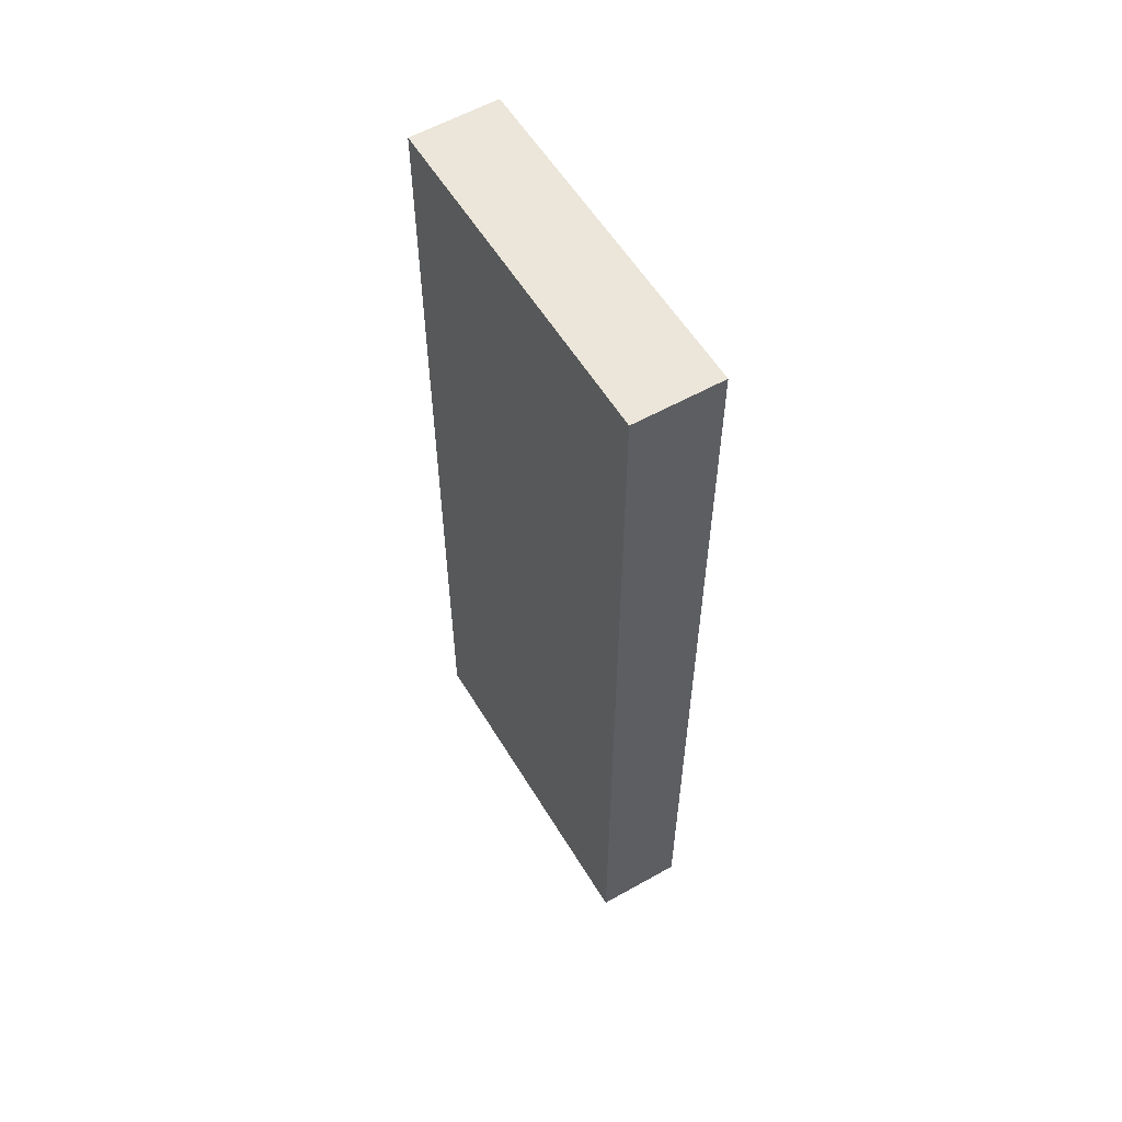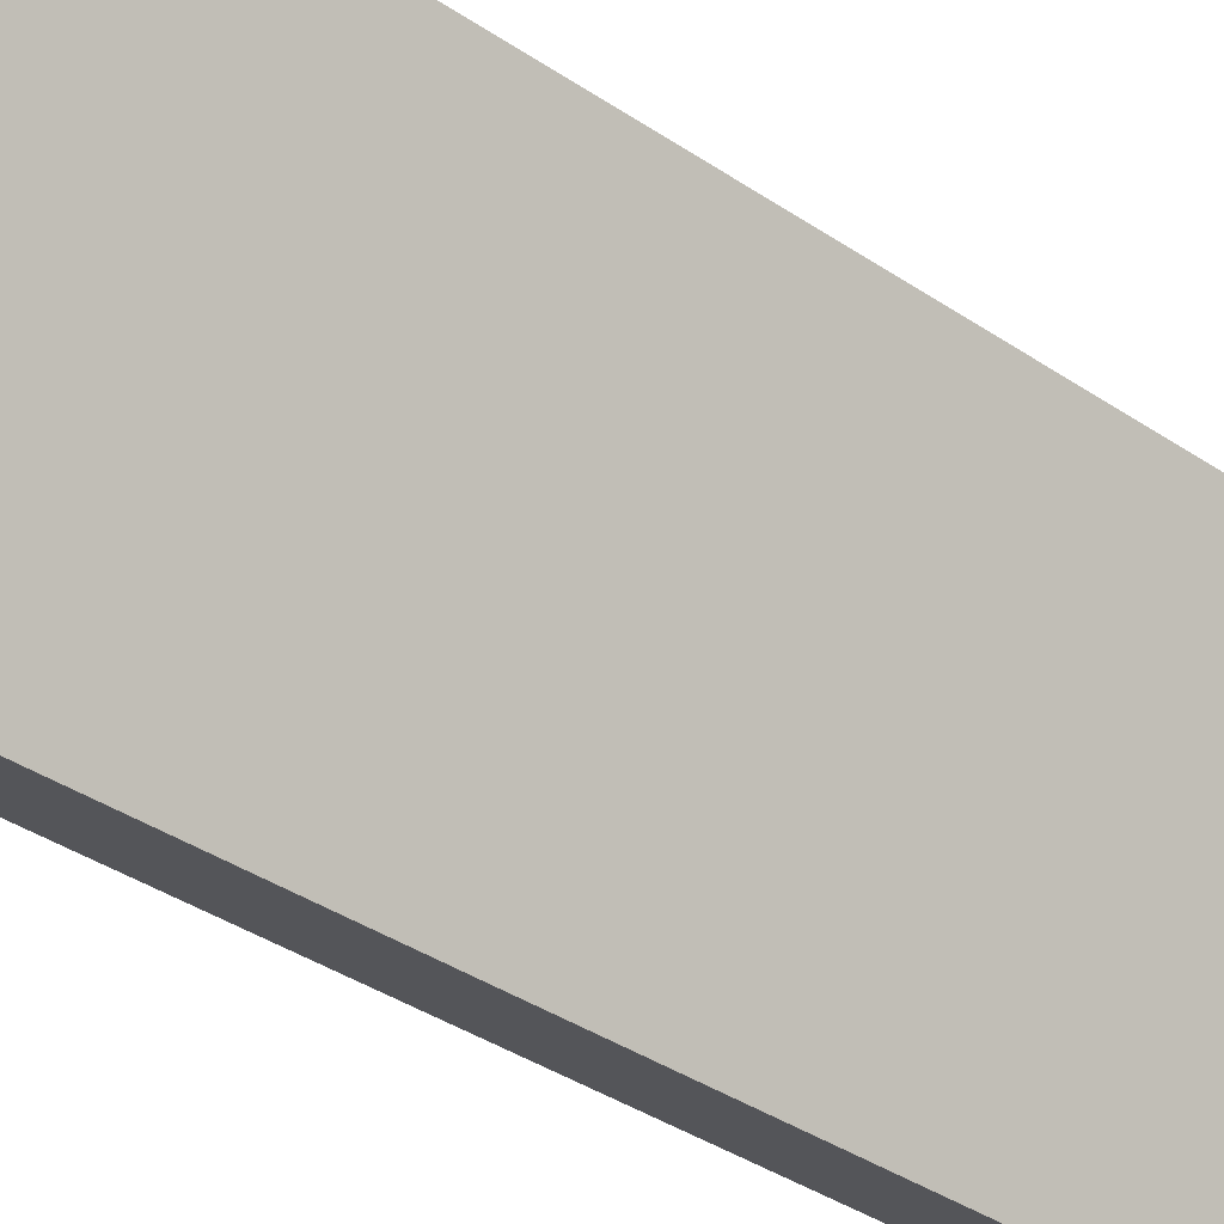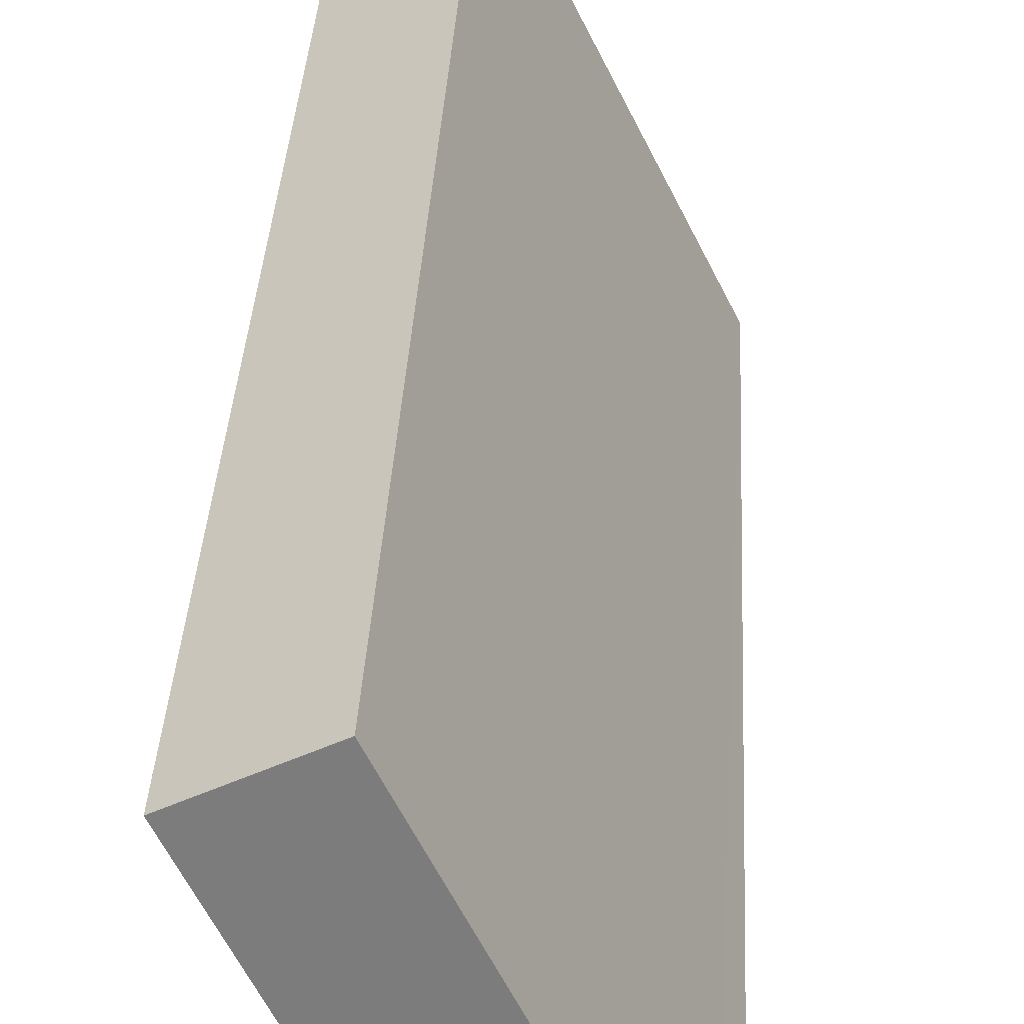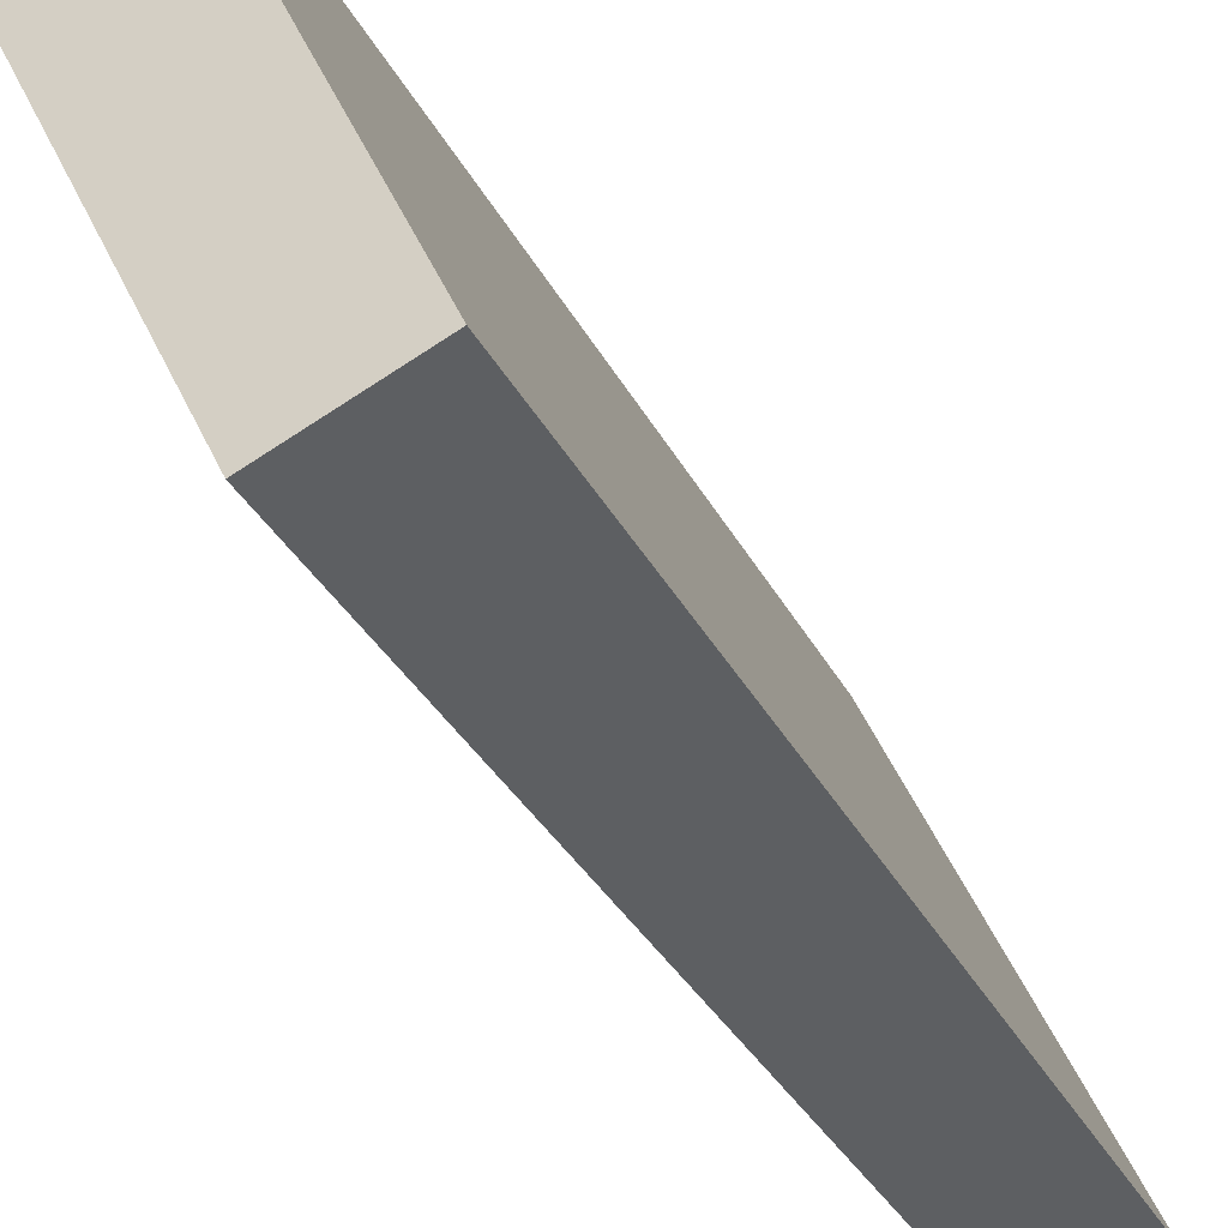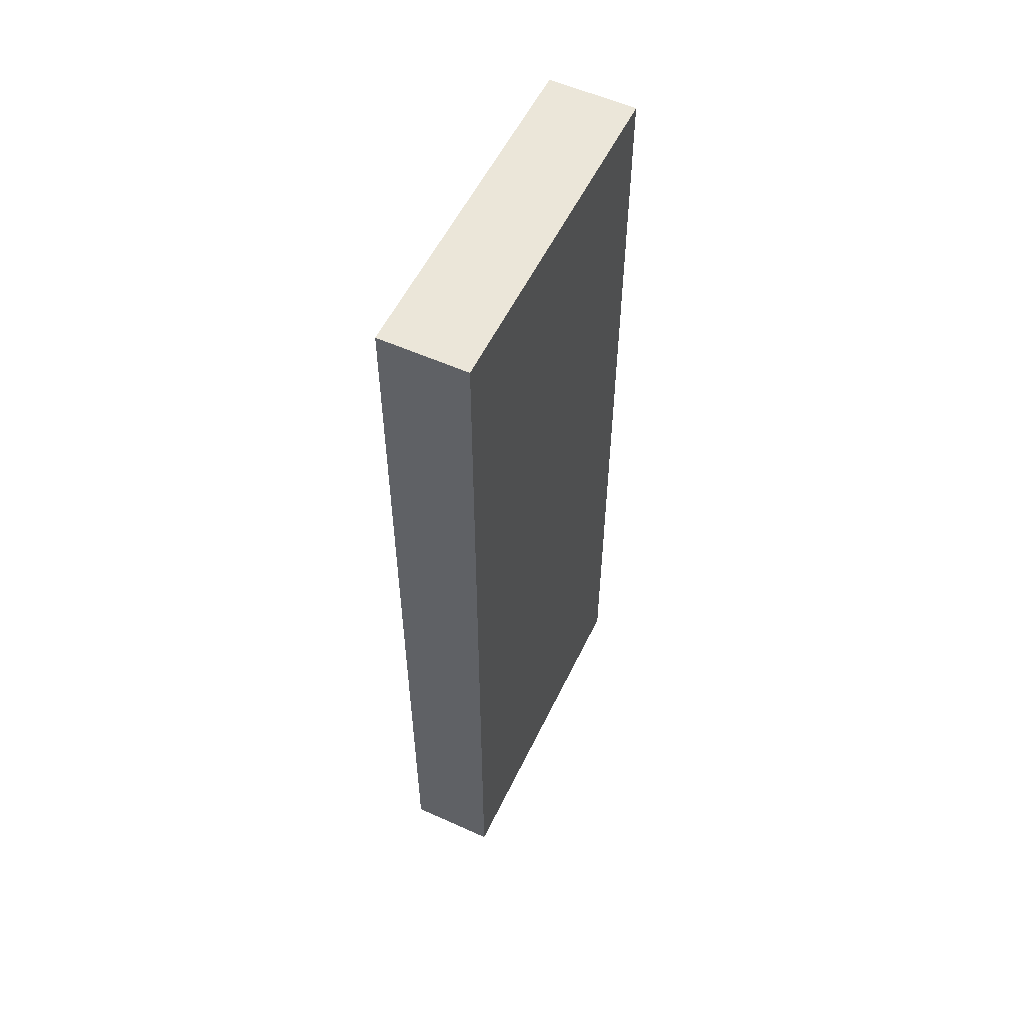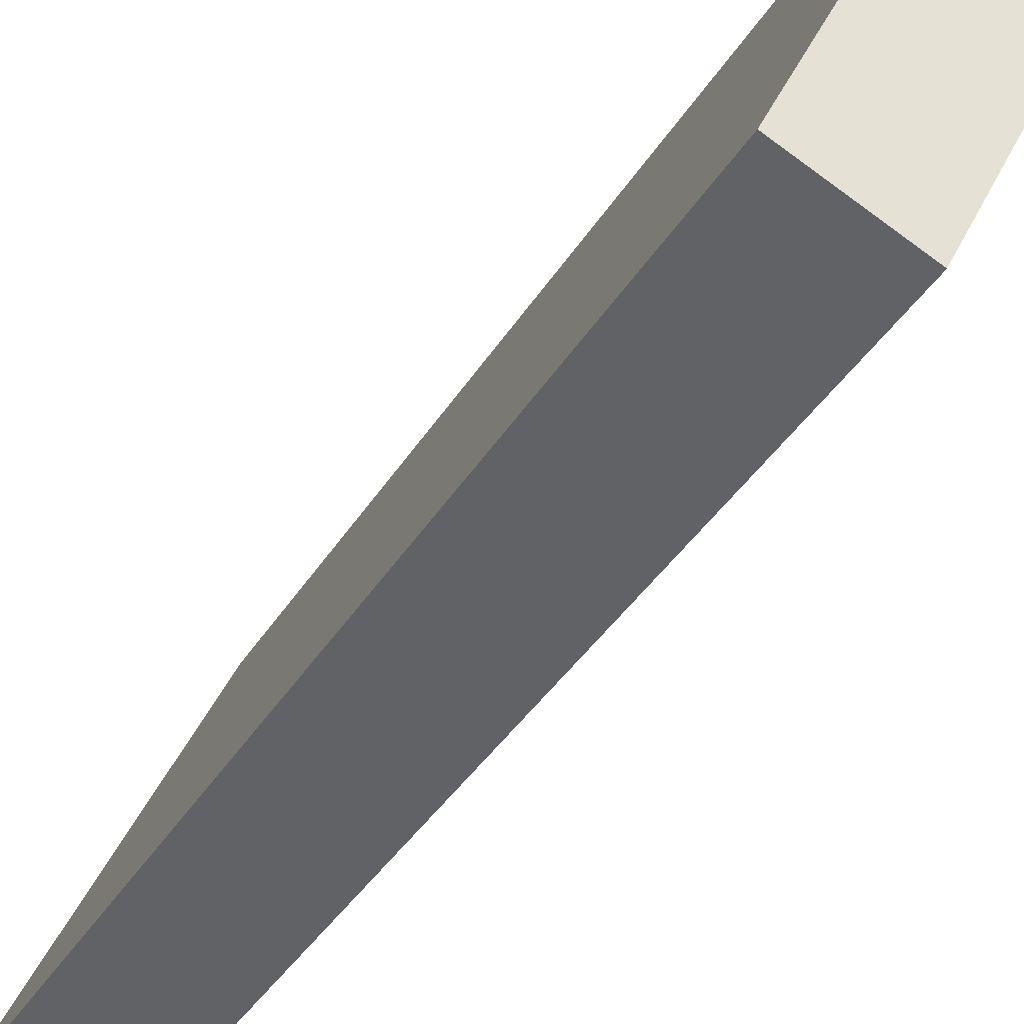
<metadata>
{"format":"obj","ext":"obj","renderer":"f3d","projection":"perspective","resolution":1024,"background":"white","views":[{"elev":57.3,"azim":-4.6,"up":"+Y"},{"elev":-37.9,"azim":49.3,"up":"+Z"},{"elev":30.9,"azim":-177.4,"up":"+Z"},{"elev":-26.7,"azim":-160.1,"up":"+Z"},{"elev":55.3,"azim":-128.3,"up":"+Y"},{"elev":-33.7,"azim":-25.6,"up":"+Z"}]}
</metadata>
<code>
v  3.059 11.92 3.578
v  0.191 11.92 0.386
v  2.016 11.92 4.079
v  1.035 11.92 -0.511
v  0.389 11.92 -0.192
v  0 11.92 7.298e-16
v  1.035 3.129e-17 -0.511
v  0 0 0
v  0.389 1.176e-17 -0.192
v  2.016 -2.498e-16 4.079
v  0.191 -2.364e-17 0.386
v  3.059 -2.191e-16 3.578
g defaultobject
f 1 2 3
f 2 1 4
f 2 4 5
f 2 5 6
f 7 5 4
f 5 7 6
f 6 7 8
f 8 7 9
f 8 2 6
f 2 8 3
f 3 8 10
f 10 8 11
f 10 1 3
f 1 10 12
f 12 4 1
f 4 12 7
f 12 9 7
f 9 12 8
f 8 12 11
f 11 12 10

</code>
